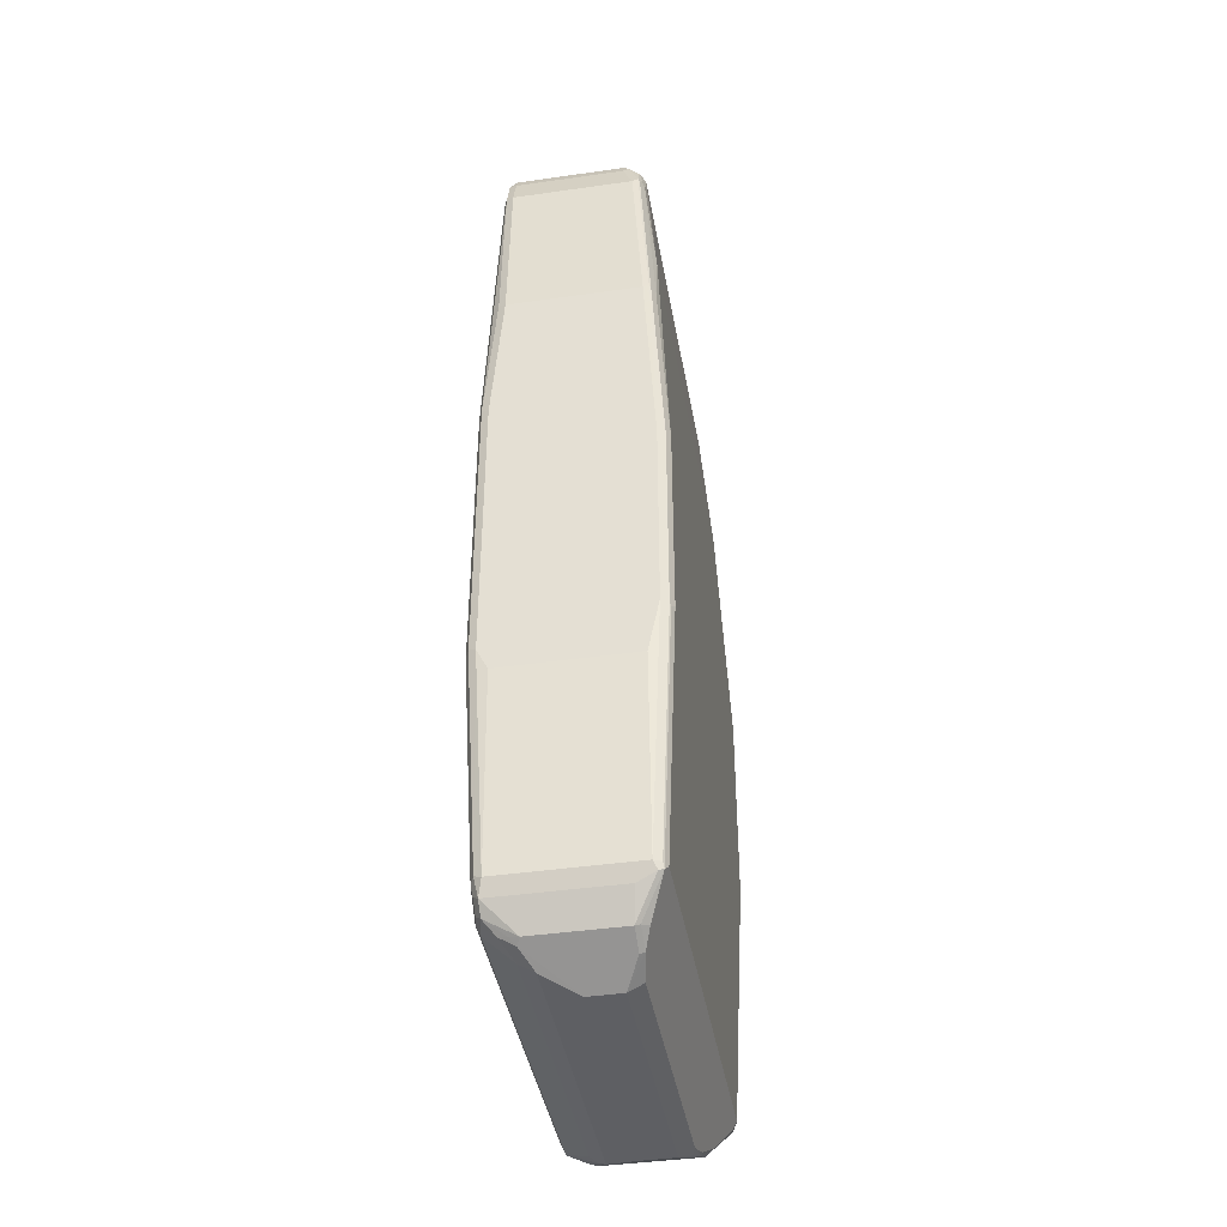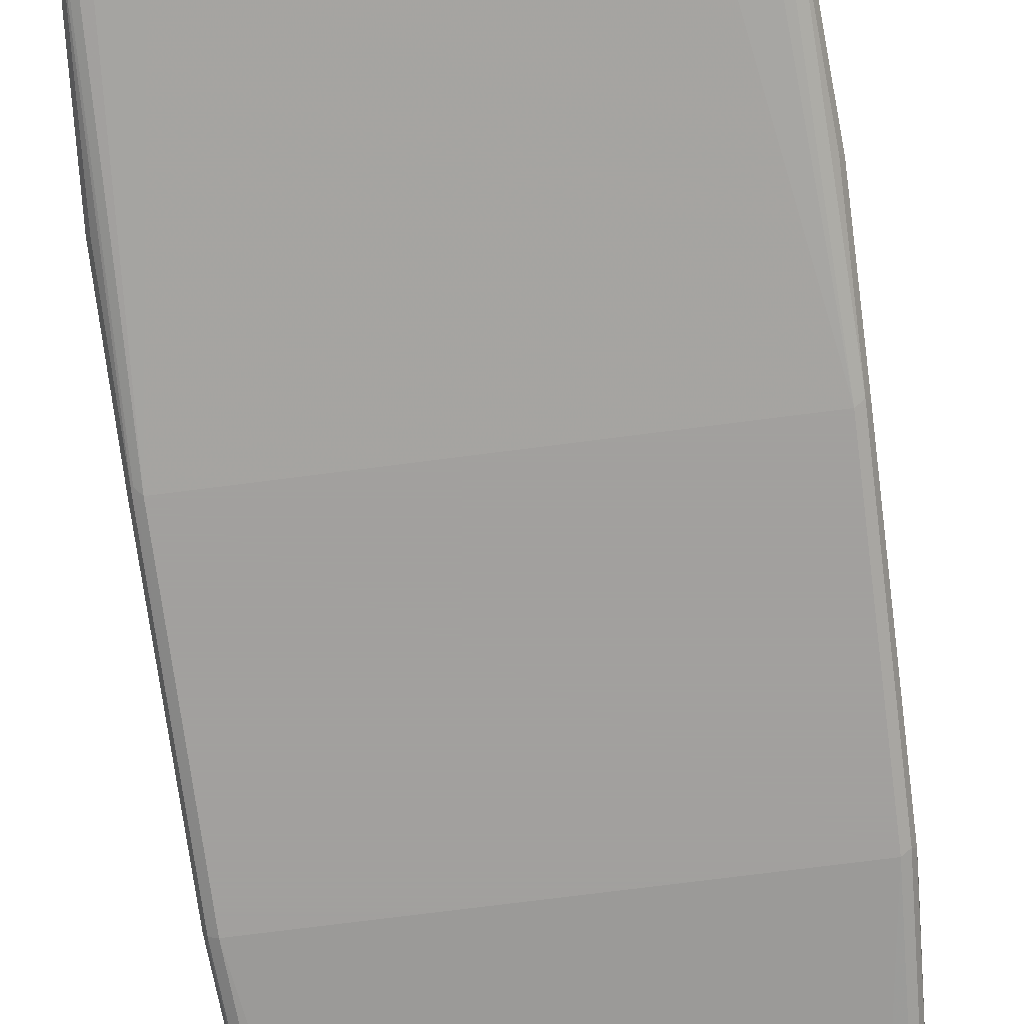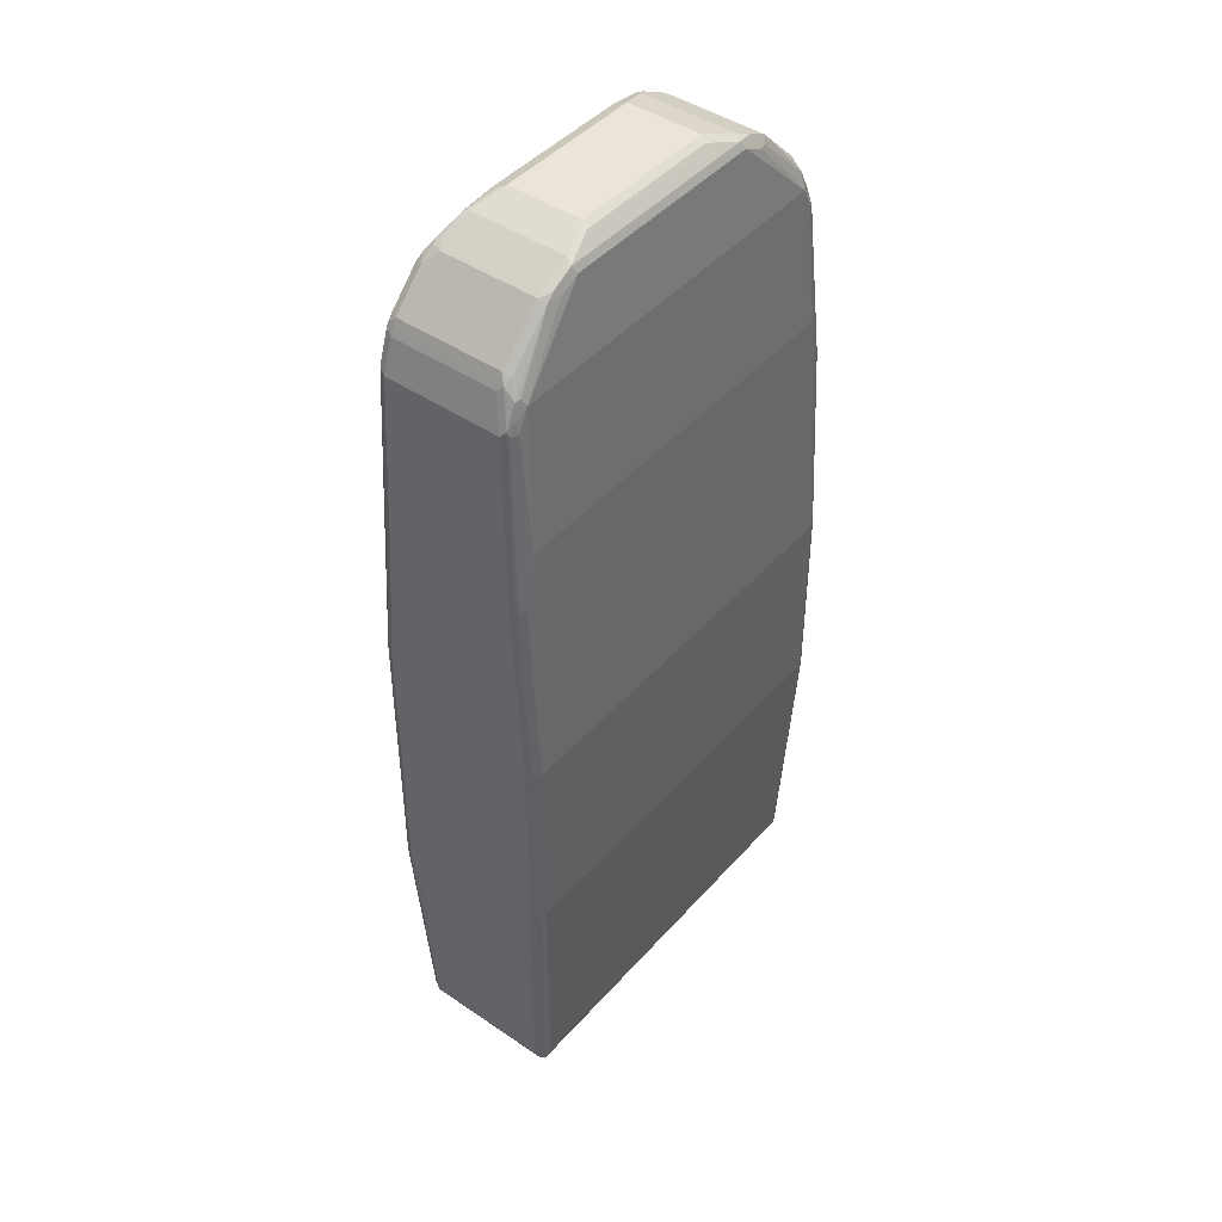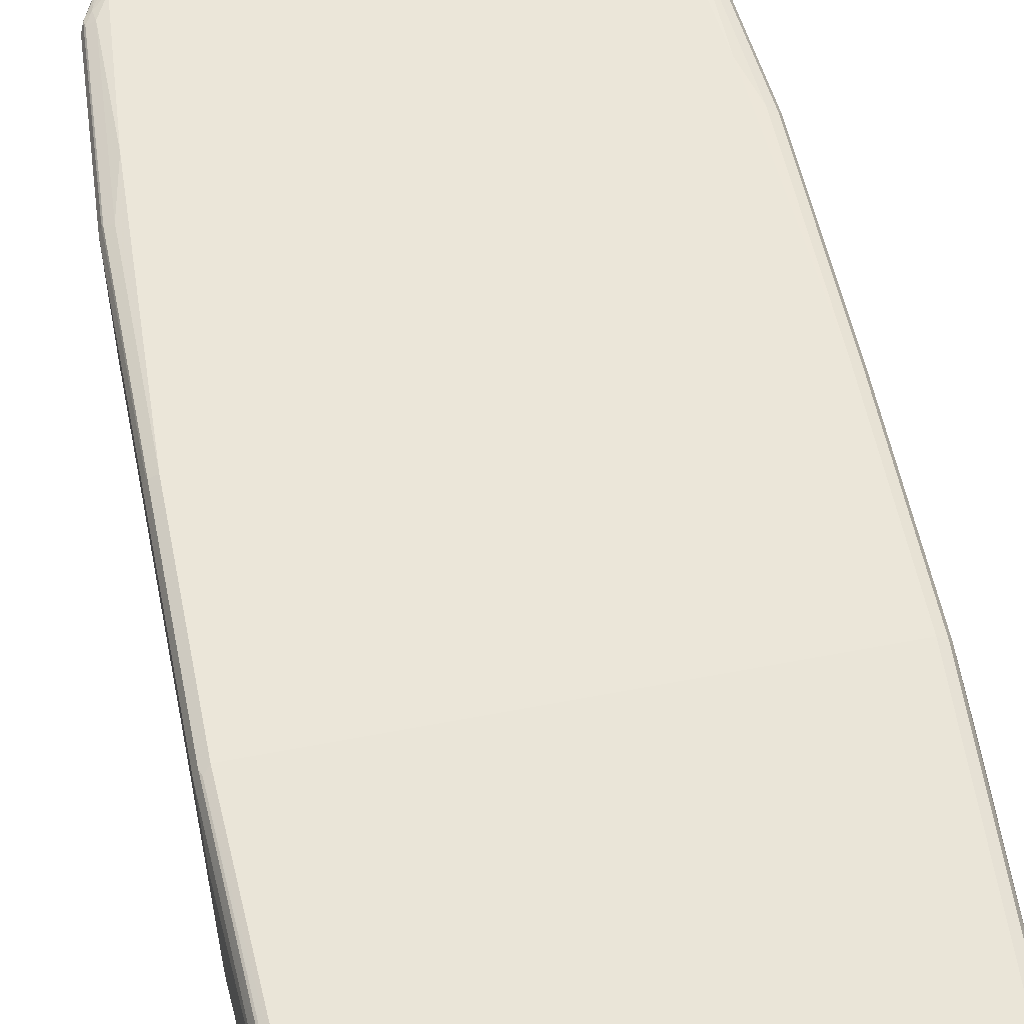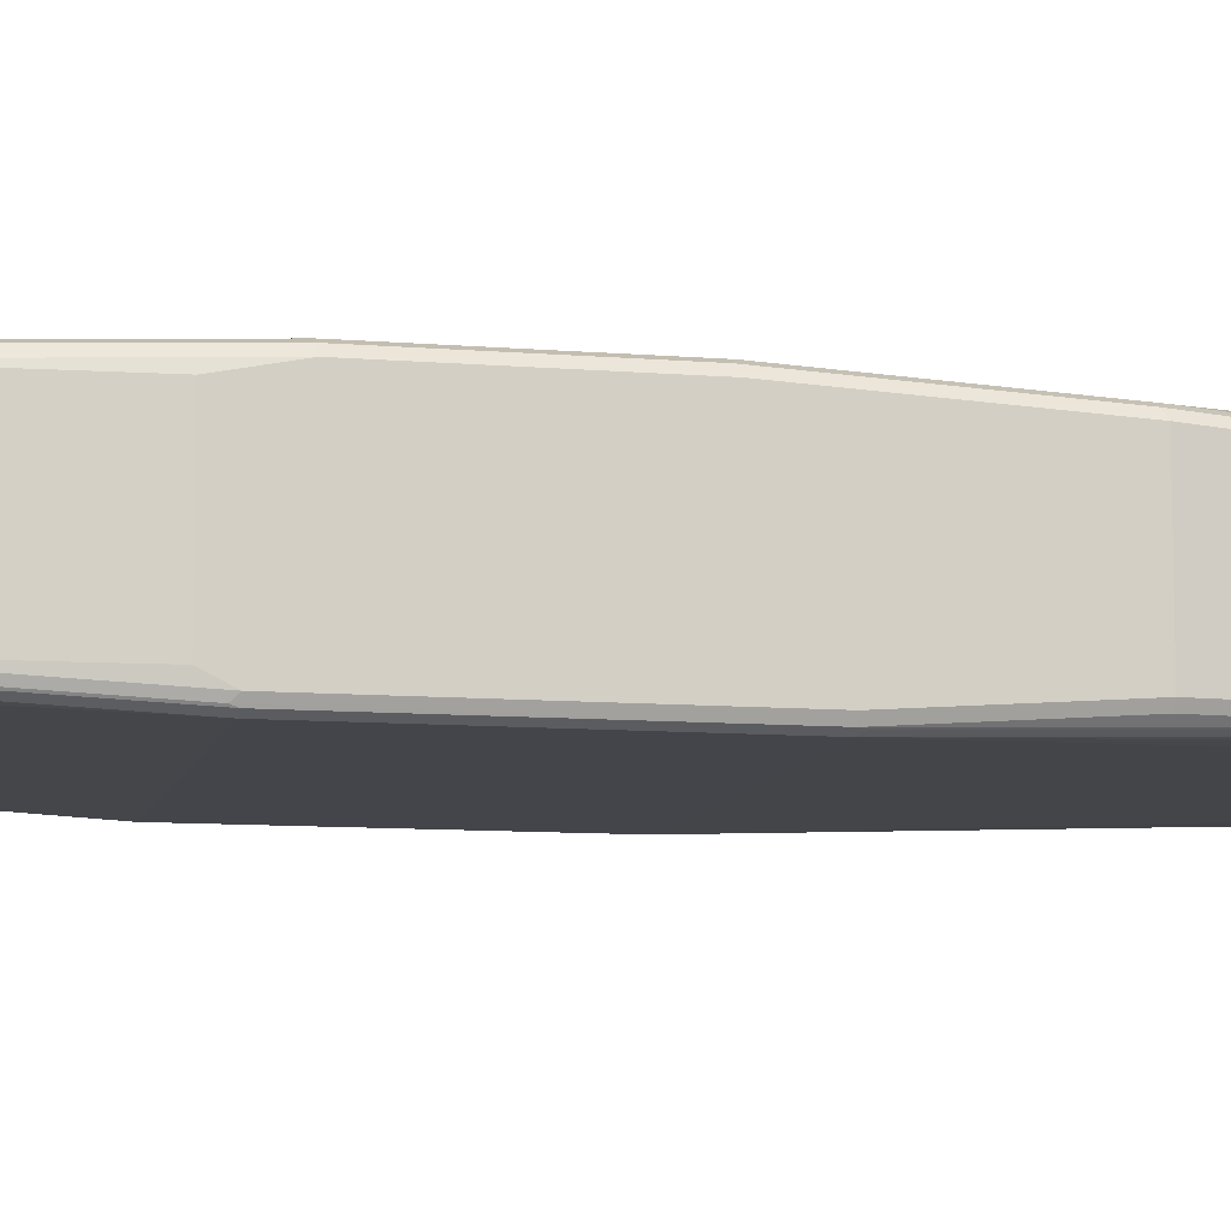
<metadata>
{"format":"obj","ext":"obj","renderer":"f3d","projection":"perspective","resolution":1024,"background":"white","views":[{"elev":-41.5,"azim":-80.2,"up":"+Y"},{"elev":-71.9,"azim":-172.6,"up":"+Z"},{"elev":44.6,"azim":-51.6,"up":"+Y"},{"elev":56.9,"azim":-11.4,"up":"+Z"},{"elev":-9.3,"azim":77.4,"up":"+Z"}]}
</metadata>
<code>
v -0.4139 -0.4551 -0.1242
v -0.4139 -0.4551 0.1242
v -0.4139 -0.4137 -0.1448
v -0.3931 -0.8276 -0.1242
v -0.4139 -0.3516 0.1448
v -0.3931 -0.8276 0.1242
v -0.4069 -0.4068 -0.1586
v -0.3862 -0.8207 -0.1379
v -0.4139 0.1241 -0.1448
v -0.3827 -0.838 -0.1345
v -0.3793 -0.8552 -0.131
v -0.3862 -0.8276 0.1379
v -0.4069 -0.3516 0.1586
v -0.4087 0.03093 0.1552
v -0.4139 0.02068 0.1448
v -0.3862 -0.8414 0.131
v -0.3931 -0.4137 -0.1655
v -0.4069 0.131 -0.1586
v -0.3725 -0.8276 -0.1448
v -0.4139 0.393 -0.1242
v -0.369 -0.8449 -0.1414
v -0.3483 -0.8656 -0.1414
v -0.3586 -0.8758 -0.131
v -0.3448 -0.9034 -0.07587
v -0.3793 -0.8552 0.09655
v -0.3827 -0.838 0.1396
v -0.4035 -0.3621 0.1604
v -0.4069 0.02068 0.1586
v -0.4087 0.4034 0.1345
v -0.4139 0.393 0.1242
v -0.3448 -0.9034 0.08964
v -0.3414 -0.9001 0.09826
v 0.3931 -0.4137 -0.1655
v -0.3311 -0.8689 -0.1448
v -0.3931 0.1241 -0.1655
v -0.4069 0.3999 -0.1379
v -0.3862 0.731 -0.1379
v -0.3931 0.7242 -0.1242
v -0.3414 -0.8794 -0.1345
v -0.3379 -0.8965 -0.1104
v -0.3414 -0.9001 -0.09311
v -0.3311 -0.9103 -0.08277
v -0.2482 -0.9519 0
v -0.3311 -0.8965 0.1104
v -0.3414 -0.8794 0.119
v 0.3725 -0.8276 0.1448
v -0.3725 -0.8276 0.1448
v -0.3931 -0.3516 0.1655
v -0.3931 0.02068 0.1655
v -0.4069 0.393 0.1379
v -0.3862 0.7242 0.1173
v -0.3879 0.7346 0.1138
v -0.3931 0.7242 0.1034
v -0.2482 -0.9519 0.06206
v -0.3034 -0.9241 0.08964
v -0.3 -0.9208 0.09826
v 0.4069 -0.4137 -0.1586
v 0.3725 -0.8276 -0.1448
v 0.3311 -0.8689 -0.1448
v 0.3931 0.1241 -0.1655
v 0.4035 0.1344 -0.1604
v -0.3242 -0.8827 -0.1379
v -0.3725 0.7242 -0.1448
v -0.3517 0.7862 -0.1448
v -0.3104 0.8276 -0.1448
v -0.269 0.8689 -0.1448
v -0.3656 0.7931 -0.1379
v -0.3725 0.7862 -0.1242
v -0.3311 -0.8896 -0.1242
v -0.2965 -0.9172 -0.08964
v -0.3138 -0.9139 -0.08621
v -0.2897 -0.931 -0.06206
v 0.2482 -0.9519 0
v 0.3311 -0.8689 0.1242
v 0.3725 -0.8414 0.1379
v 0.3827 -0.8432 0.1345
v 0.3862 -0.8345 0.1379
v 0.3931 -0.3516 0.1655
v 0.3931 0.02068 0.1655
v -0.3725 0.4966 0.1448
v -0.3931 0.393 0.1448
v -0.3725 0.7242 0.1242
v -0.375 0.7448 0.119
v -0.3673 0.776 0.1138
v -0.3673 0.7966 0.09311
v -0.3725 0.7862 0.08277
v 0.2482 -0.9519 0.06206
v 0.2586 -0.9467 0.0724
v -0.2482 -0.9379 0.08964
v 0.2482 -0.9379 0.08964
v 0.2897 -0.9241 0.09655
v 0.3311 -0.8965 0.1104
v 0.4087 -0.4241 -0.1552
v 0.3862 -0.8276 -0.1379
v 0.4069 0.1241 -0.1586
v 0.375 -0.8483 -0.1396
v 0.3543 -0.8689 -0.1396
v 0.3379 -0.8827 -0.1379
v 0.269 0.8689 -0.1448
v 0.3104 0.8276 -0.1448
v 0.3517 0.7862 -0.1448
v 0.3725 0.7242 -0.1448
v 0.3827 0.7346 -0.1396
v 0.3862 0.7242 -0.1379
v -0.3517 0.8095 -0.1396
v -0.3104 0.8509 -0.1396
v -0.2897 0.8716 -0.1396
v -0.269 0.8827 -0.1379
v -0.2069 0.9103 -0.1242
v 0.2172 0.9208 -0.119
v 0.2793 0.8794 -0.1396
v -0.3656 0.8 -0.1242
v -0.3586 0.8138 -0.1242
v -0.3621 0.8017 -0.1345
v 0.2828 -0.9172 -0.08964
v -0.2828 -0.9241 -0.07587
v 0.2897 -0.931 -0.06206
v 0.3311 -0.9103 -0.08277
v 0.3448 -0.9034 -0.08277
v 0.3414 -0.9053 0.09311
v 0.3793 -0.8552 0.1034
v 0.3862 -0.8414 0.1242
v 0.3931 -0.8276 0.1242
v 0.4139 -0.3516 0.1448
v 0.4069 -0.3585 0.1586
v 0.4069 0.01379 0.1586
v 0.3931 0.4137 0.1448
v 0.3725 0.4966 0.1448
v -0.3517 0.7655 0.1242
v -0.3586 0.7793 0.1173
v -0.2716 0.8896 0.09826
v -0.3336 0.8276 0.09826
v -0.3543 0.8069 0.09826
v -0.3586 0.8138 0.08277
v 0.3 -0.926 0.09311
v 0.269 -0.9388 0.08277
v 0.4139 -0.4137 -0.1448
v 0.3879 -0.838 -0.1345
v 0.4139 0.1241 -0.1448
v 0.4069 0.4137 -0.1379
v 0.4139 0.4137 -0.1242
v 0.3793 -0.8552 -0.1242
v 0.3586 -0.8758 -0.1242
v 0.3465 -0.8794 -0.1345
v 0.3379 -0.9034 -0.09655
v 0.2965 -0.9241 -0.07587
v 0.3 0.8587 -0.1396
v 0.3414 0.8173 -0.1396
v 0.3621 0.7966 -0.1396
v 0.3862 0.7379 -0.131
v 0.3931 0.7242 -0.1242
v -0.3173 0.8552 -0.1242
v -0.2965 0.8758 -0.1242
v -0.2793 0.8846 -0.1345
v -0.2069 0.9241 -0.1173
v -0.1448 0.9379 -0.1104
v 0.1448 0.9379 -0.1104
v 0.2069 0.9241 -0.1173
v 0.2069 0.931 -0.1034
v 0.2207 0.9241 -0.1104
v 0.269 0.8949 -0.1216
v 0.2828 0.8827 -0.131
v 0.3465 -0.9001 -0.09311
v 0.3448 -0.9034 0.08277
v 0.3931 -0.8276 -0.1242
v 0.4139 -0.4551 0.1242
v 0.4139 0.02068 0.1448
v 0.4139 0.4137 0.1242
v 0.4069 0.4068 0.1379
v 0.3725 0.7242 0.1242
v 0.3517 0.7655 0.1242
v -0.2069 0.9103 0.1034
v -0.2482 0.8896 0.1034
v -0.2551 0.9034 0.09655
v -0.2638 0.9001 0.09311
v -0.2759 0.8965 0.08277
v -0.3173 0.8552 0.08277
v 0.4139 -0.4551 -0.1242
v 0.3656 0.8 -0.131
v 0.3725 0.7862 -0.1242
v 0.3931 0.7242 0.1034
v -0.2759 0.8965 -0.1034
v -0.269 0.8975 -0.1242
v -0.2172 0.926 -0.1138
v -0.1552 0.9467 -0.09311
v 0.1448 0.9519 -0.08277
v 0.2069 0.931 0.08277
v 0.2621 0.9034 -0.1104
v 0.2965 0.8758 -0.1173
v 0.3173 0.8552 -0.1173
v 0.3862 0.7173 0.1173
v 0.3656 0.7586 0.1173
v 0.3621 0.776 0.1138
v 0.3586 0.7931 0.1104
v 0.2655 0.8863 0.1
v 0.2482 0.8896 0.1034
v 0.2069 0.9103 0.1034
v -0.2138 0.9241 0.09655
v -0.2621 0.9034 0.08277
v -0.2224 0.9208 0.09311
v -0.2069 0.931 0.08277
v -0.2586 0.9053 -0.1138
v 0.3586 0.8138 -0.1173
v 0.3656 0.8 0.07587
v 0.3725 0.7862 0.08277
v 0.3793 0.7517 0.1104
v -0.2069 0.931 -0.1034
v -0.1448 0.9519 -0.08277
v 0.1448 0.9519 0.06206
v 0.1689 0.9345 0.08621
v 0.2 0.9241 0.09655
v 0.2172 0.9208 0.09311
v 0.2345 0.9172 0.08964
v 0.2759 0.8965 0.08964
v 0.2621 0.9034 0.07587
v 0.2759 0.8965 -0.09655
v 0.3173 0.8552 0.08964
v 0.369 0.7829 0.1
v 0.3586 0.8138 0.08964
v 0.2586 0.9001 0.09311
v 0.2241 0.907 0.1
v -0.1517 0.9448 0.07587
v -0.1448 0.9519 0.06206
v 0.1379 0.9448 0.07587
f 1 2 5
f 124 178 137
f 124 166 178
f 123 166 124
f 123 178 166
f 123 165 178
f 123 138 165
f 122 138 123
f 121 138 122
f 121 142 138
f 120 164 121
f 119 164 120
f 119 121 164
f 119 142 121
f 119 163 142
f 118 163 119
f 118 145 163
f 118 146 145
f 117 146 118
f 113 177 152
f 113 134 177
f 111 162 147
f 111 161 162
f 110 161 111
f 124 137 139
f 124 139 141
f 124 141 168
f 124 168 167
f 142 163 143
f 141 181 168
f 141 151 181
f 137 178 165
f 132 134 133
f 132 177 134
f 131 177 132
f 131 176 177
f 131 175 176
f 131 174 175
f 131 173 174
f 110 160 161
f 129 131 130
f 129 172 173
f 129 197 172
f 129 171 197
f 128 170 171
f 127 170 128
f 127 191 170
f 127 169 191
f 126 168 169
f 126 167 168
f 124 126 125
f 124 167 126
f 129 173 131
f 110 159 160
f 110 158 159
f 110 157 158
f 97 144 98
f 97 143 144
f 96 143 97
f 96 142 143
f 96 138 142
f 95 141 139
f 95 140 141
f 95 104 140
f 94 138 96
f 93 139 137
f 93 95 139
f 98 144 163
f 93 138 94
f 93 137 165
f 92 135 120
f 91 135 92
f 90 135 91
f 90 136 135
f 88 135 136
f 88 90 89
f 88 136 90
f 87 135 88
f 87 120 135
f 85 113 112
f 93 165 138
f 143 163 144
f 98 163 145
f 98 146 115
f 110 156 157
f 110 155 156
f 109 155 110
f 108 154 155
f 107 154 108
f 107 153 154
f 106 153 107
f 106 152 153
f 105 152 106
f 105 113 152
f 105 114 113
f 98 145 146
f 104 141 140
f 104 150 151
f 103 179 150
f 103 149 179
f 103 150 104
f 102 149 103
f 101 149 102
f 100 149 101
f 100 148 149
f 99 111 147
f 99 148 100
f 99 147 148
f 104 151 141
f 85 134 113
f 147 162 179
f 148 179 149
f 192 206 193
f 190 214 217
f 190 216 214
f 190 219 203
f 190 217 219
f 189 216 190
f 188 216 189
f 188 214 216
f 188 215 214
f 187 209 210
f 187 214 215
f 187 213 214
f 187 212 213
f 187 211 212
f 187 210 211
f 186 223 209
f 186 208 223
f 185 208 186
f 184 202 201
f 184 208 185
f 184 207 208
f 184 201 207
f 183 202 184
f 193 206 194
f 194 206 218
f 194 218 219
f 194 219 217
f 210 224 222
f 209 224 210
f 209 222 224
f 209 223 222
f 205 218 206
f 205 219 218
f 204 219 205
f 201 208 207
f 201 223 208
f 199 201 202
f 198 201 200
f 182 202 183
f 198 223 201
f 198 210 222
f 198 211 210
f 197 212 211
f 197 221 212
f 195 197 196
f 195 221 197
f 195 212 221
f 195 220 212
f 195 214 220
f 194 214 195
f 194 217 214
f 198 222 223
f 181 206 191
f 181 205 206
f 179 205 180
f 161 188 162
f 160 188 161
f 159 209 187
f 159 186 209
f 159 188 160
f 159 215 188
f 159 187 215
f 158 186 159
f 157 186 158
f 157 185 186
f 156 185 157
f 162 188 189
f 156 184 185
f 154 184 155
f 154 183 184
f 153 183 154
f 153 182 183
f 152 182 153
f 152 176 182
f 152 177 176
f 151 205 181
f 151 180 205
f 150 180 151
f 150 179 180
f 155 184 156
f 147 179 148
f 162 189 190
f 168 181 191
f 179 204 205
f 179 219 204
f 179 203 219
f 179 190 203
f 176 202 182
f 176 199 202
f 175 201 199
f 175 200 201
f 175 198 200
f 175 199 176
f 174 198 175
f 162 190 179
f 172 174 173
f 172 211 198
f 172 197 211
f 171 196 197
f 171 195 196
f 171 194 195
f 171 193 194
f 171 192 193
f 170 192 171
f 170 206 192
f 170 191 206
f 168 191 169
f 172 198 174
f 85 133 134
f 84 133 85
f 84 132 133
f 27 48 49
f 27 47 48
f 26 47 27
f 26 46 47
f 26 45 46
f 26 44 45
f 26 32 44
f 24 54 31
f 24 43 54
f 24 42 43
f 24 41 42
f 23 41 24
f 23 40 41
f 23 39 40
f 22 39 23
f 22 62 39
f 22 34 62
f 20 37 36
f 20 38 37
f 20 53 38
f 20 30 53
f 19 22 21
f 19 34 22
f 27 49 28
f 28 49 81
f 28 81 50
f 28 50 29
f 38 53 86
f 37 67 63
f 37 68 67
f 37 38 68
f 35 99 60
f 35 66 99
f 35 65 66
f 35 64 65
f 35 63 64
f 34 98 62
f 34 59 98
f 18 63 35
f 33 61 57
f 33 58 59
f 33 94 58
f 33 57 94
f 32 56 44
f 31 56 32
f 31 55 56
f 31 54 55
f 29 53 30
f 29 52 53
f 29 51 52
f 29 50 51
f 33 60 61
f 18 37 63
f 18 36 37
f 18 20 36
f 7 17 19
f 6 16 12
f 5 14 15
f 5 13 14
f 5 12 13
f 5 6 12
f 4 16 6
f 4 25 16
f 4 11 25
f 4 10 11
f 4 8 10
f 7 19 8
f 3 18 7
f 3 8 4
f 3 7 8
f 2 6 5
f 1 6 2
f 1 4 6
f 1 3 4
f 1 9 3
f 1 20 9
f 1 30 20
f 1 15 30
f 1 5 15
f 3 9 18
f 38 86 68
f 7 18 35
f 8 19 21
f 17 60 33
f 17 35 60
f 17 34 19
f 17 59 34
f 17 33 59
f 16 32 26
f 16 31 32
f 16 25 31
f 15 29 30
f 14 29 15
f 14 28 29
f 7 35 17
f 13 28 14
f 12 27 13
f 12 26 27
f 12 16 26
f 11 21 22
f 11 31 25
f 11 24 31
f 11 23 24
f 11 22 23
f 10 21 11
f 9 20 18
f 8 21 10
f 13 27 28
f 39 62 69
f 39 69 40
f 40 69 70
f 70 72 71
f 70 116 72
f 70 146 116
f 70 115 146
f 68 85 112
f 68 86 85
f 67 114 105
f 67 113 114
f 67 112 113
f 67 68 112
f 66 106 107
f 72 116 146
f 66 111 99
f 66 109 110
f 66 155 109
f 66 108 155
f 66 107 108
f 65 106 66
f 64 106 65
f 64 105 106
f 64 67 105
f 63 67 64
f 62 115 70
f 62 98 115
f 66 110 111
f 62 70 69
f 72 146 117
f 73 118 119
f 84 131 132
f 84 130 131
f 83 130 84
f 83 129 130
f 82 129 83
f 80 82 81
f 80 129 82
f 80 171 129
f 80 128 171
f 79 127 128
f 79 169 127
f 73 117 118
f 79 126 169
f 78 125 126
f 77 124 125
f 77 123 124
f 76 120 121
f 76 92 120
f 76 123 77
f 76 122 123
f 76 121 122
f 75 92 76
f 73 120 87
f 73 119 120
f 78 126 79
f 212 220 214
f 61 104 95
f 61 102 103
f 49 128 80
f 49 79 128
f 48 79 49
f 48 78 79
f 46 48 47
f 46 78 48
f 46 125 78
f 46 77 125
f 46 76 77
f 46 75 76
f 46 92 75
f 49 80 81
f 46 74 92
f 45 74 46
f 44 56 45
f 43 87 54
f 43 73 87
f 43 117 73
f 43 72 117
f 42 72 43
f 42 71 72
f 40 42 41
f 40 71 42
f 40 70 71
f 45 56 74
f 61 103 104
f 50 81 82
f 51 82 83
f 60 102 61
f 60 101 102
f 60 100 101
f 60 99 100
f 59 97 98
f 59 96 97
f 58 96 59
f 58 94 96
f 57 95 93
f 57 61 95
f 57 93 94
f 50 82 51
f 56 92 74
f 56 90 91
f 56 89 90
f 54 56 55
f 54 89 56
f 54 88 89
f 54 87 88
f 52 86 53
f 52 85 86
f 52 84 85
f 52 83 84
f 51 83 52
f 56 91 92
f 212 214 213

</code>
